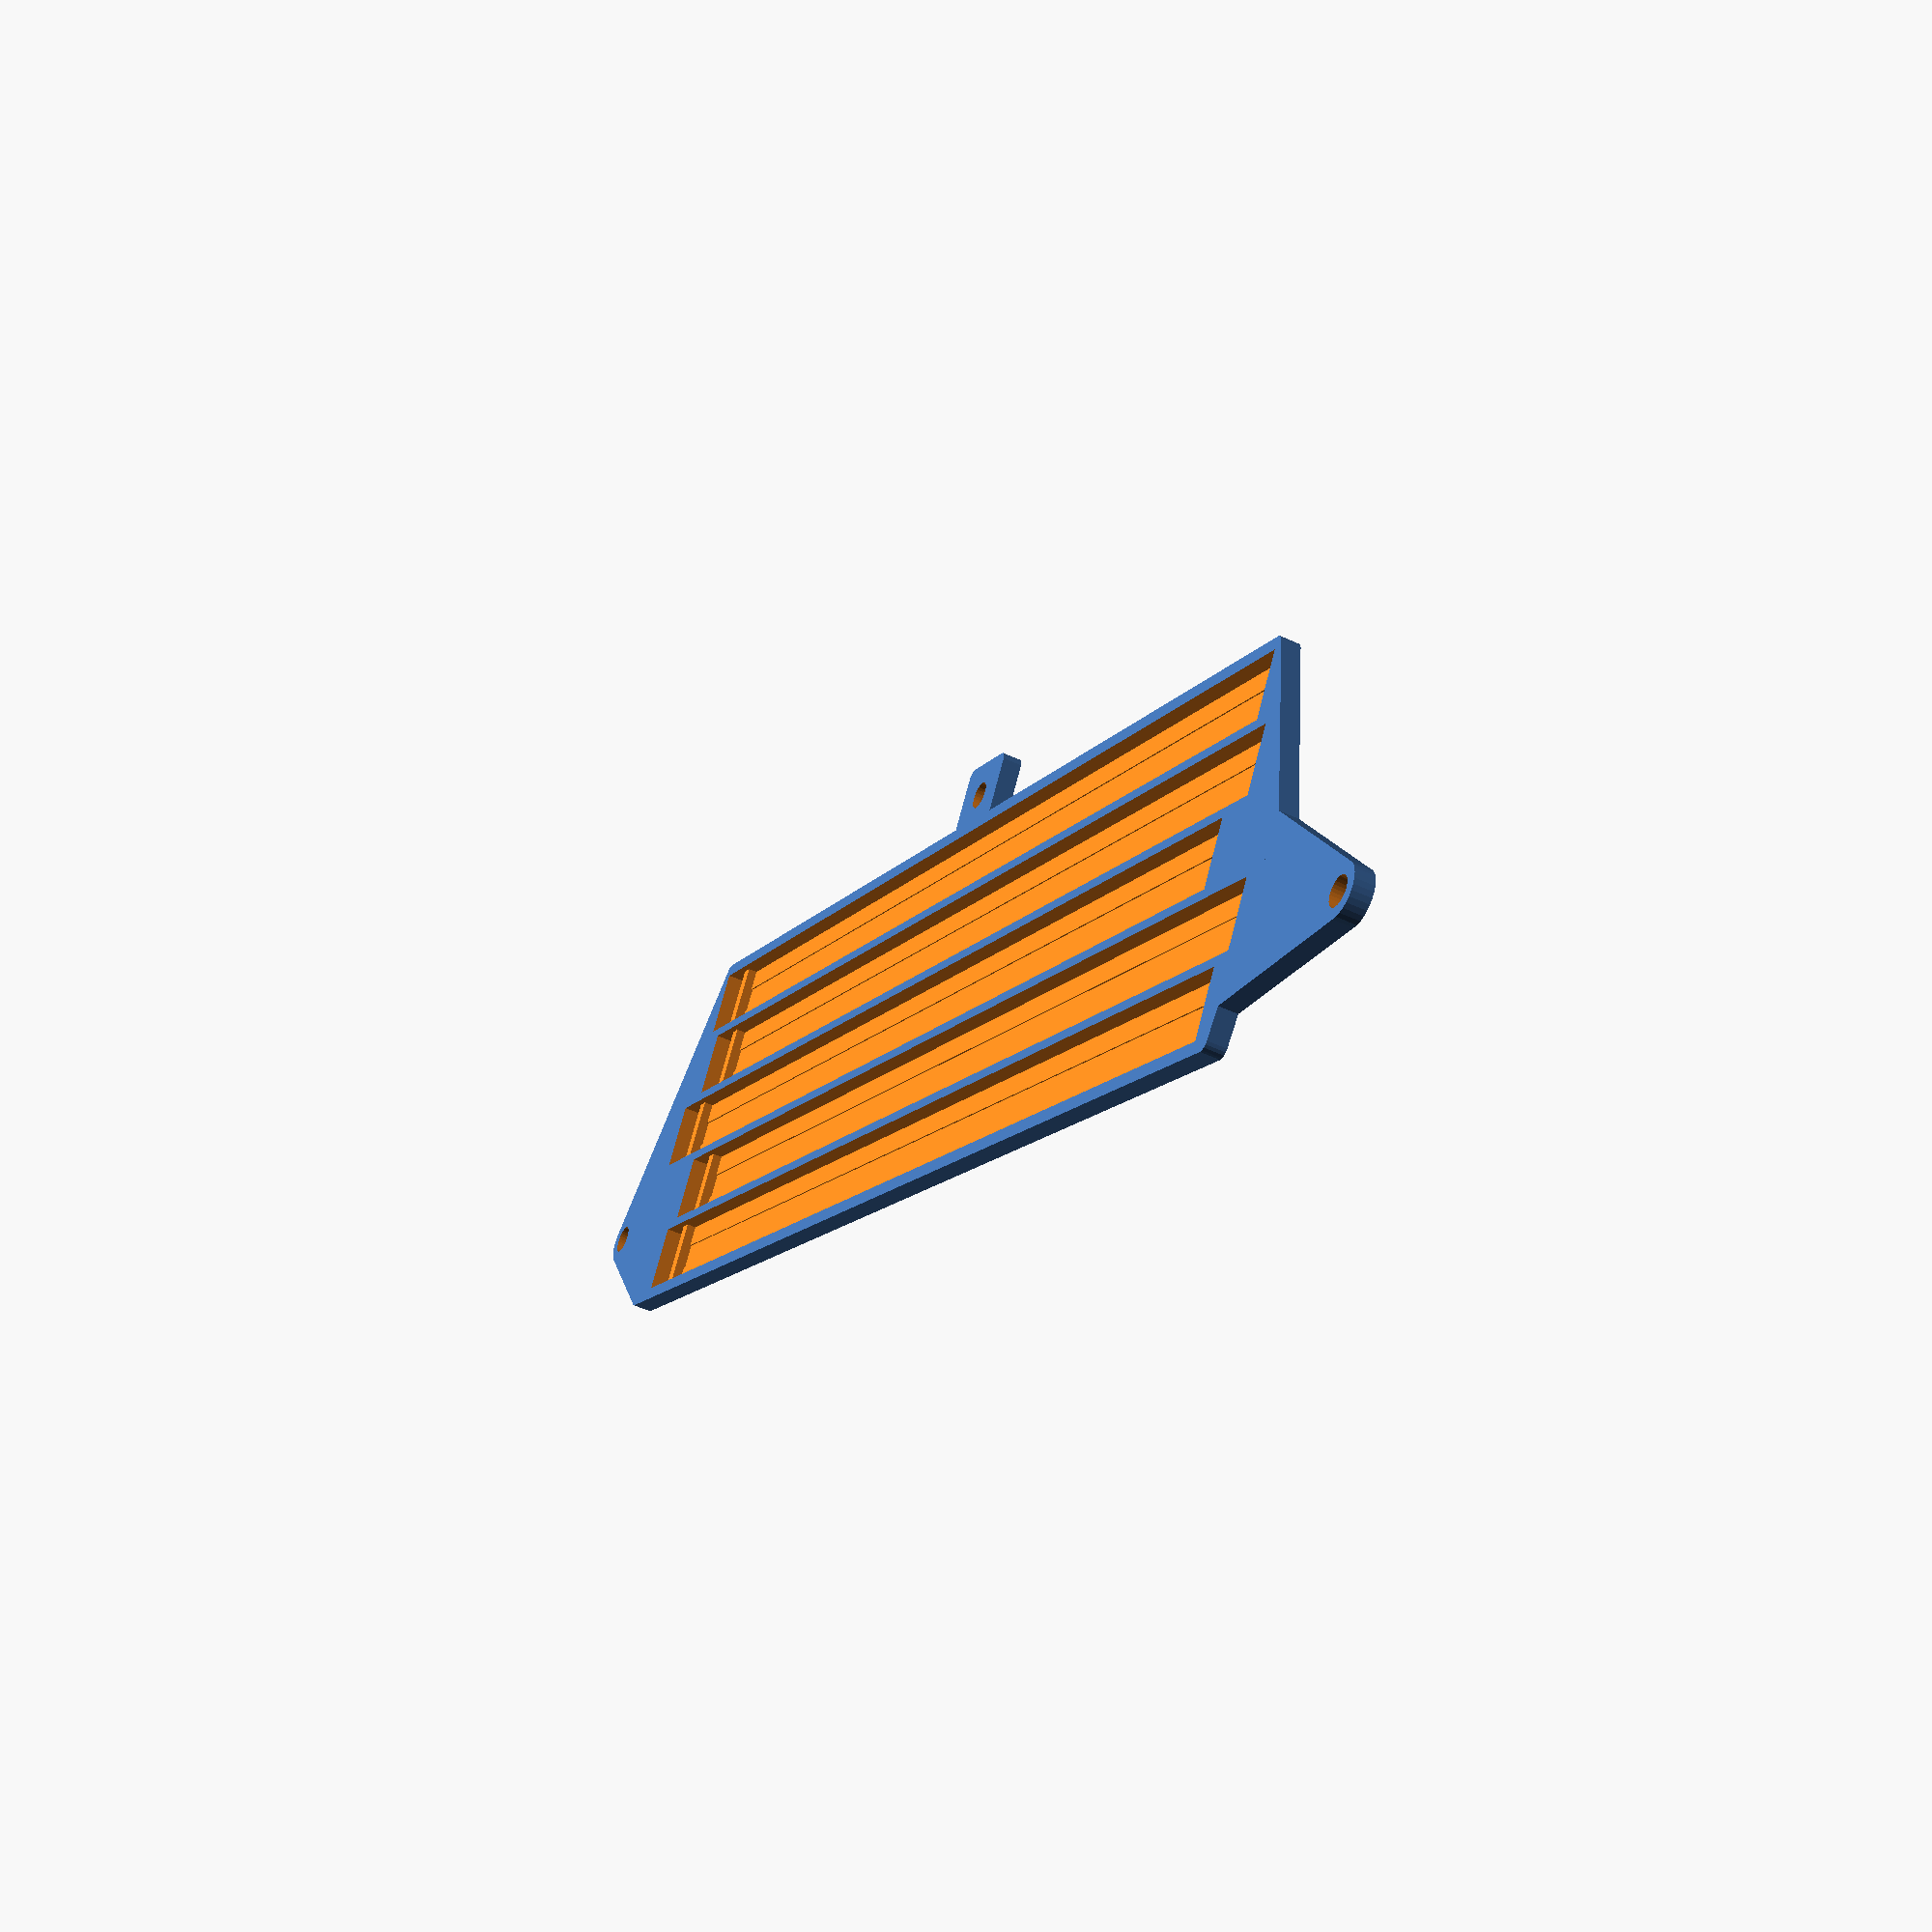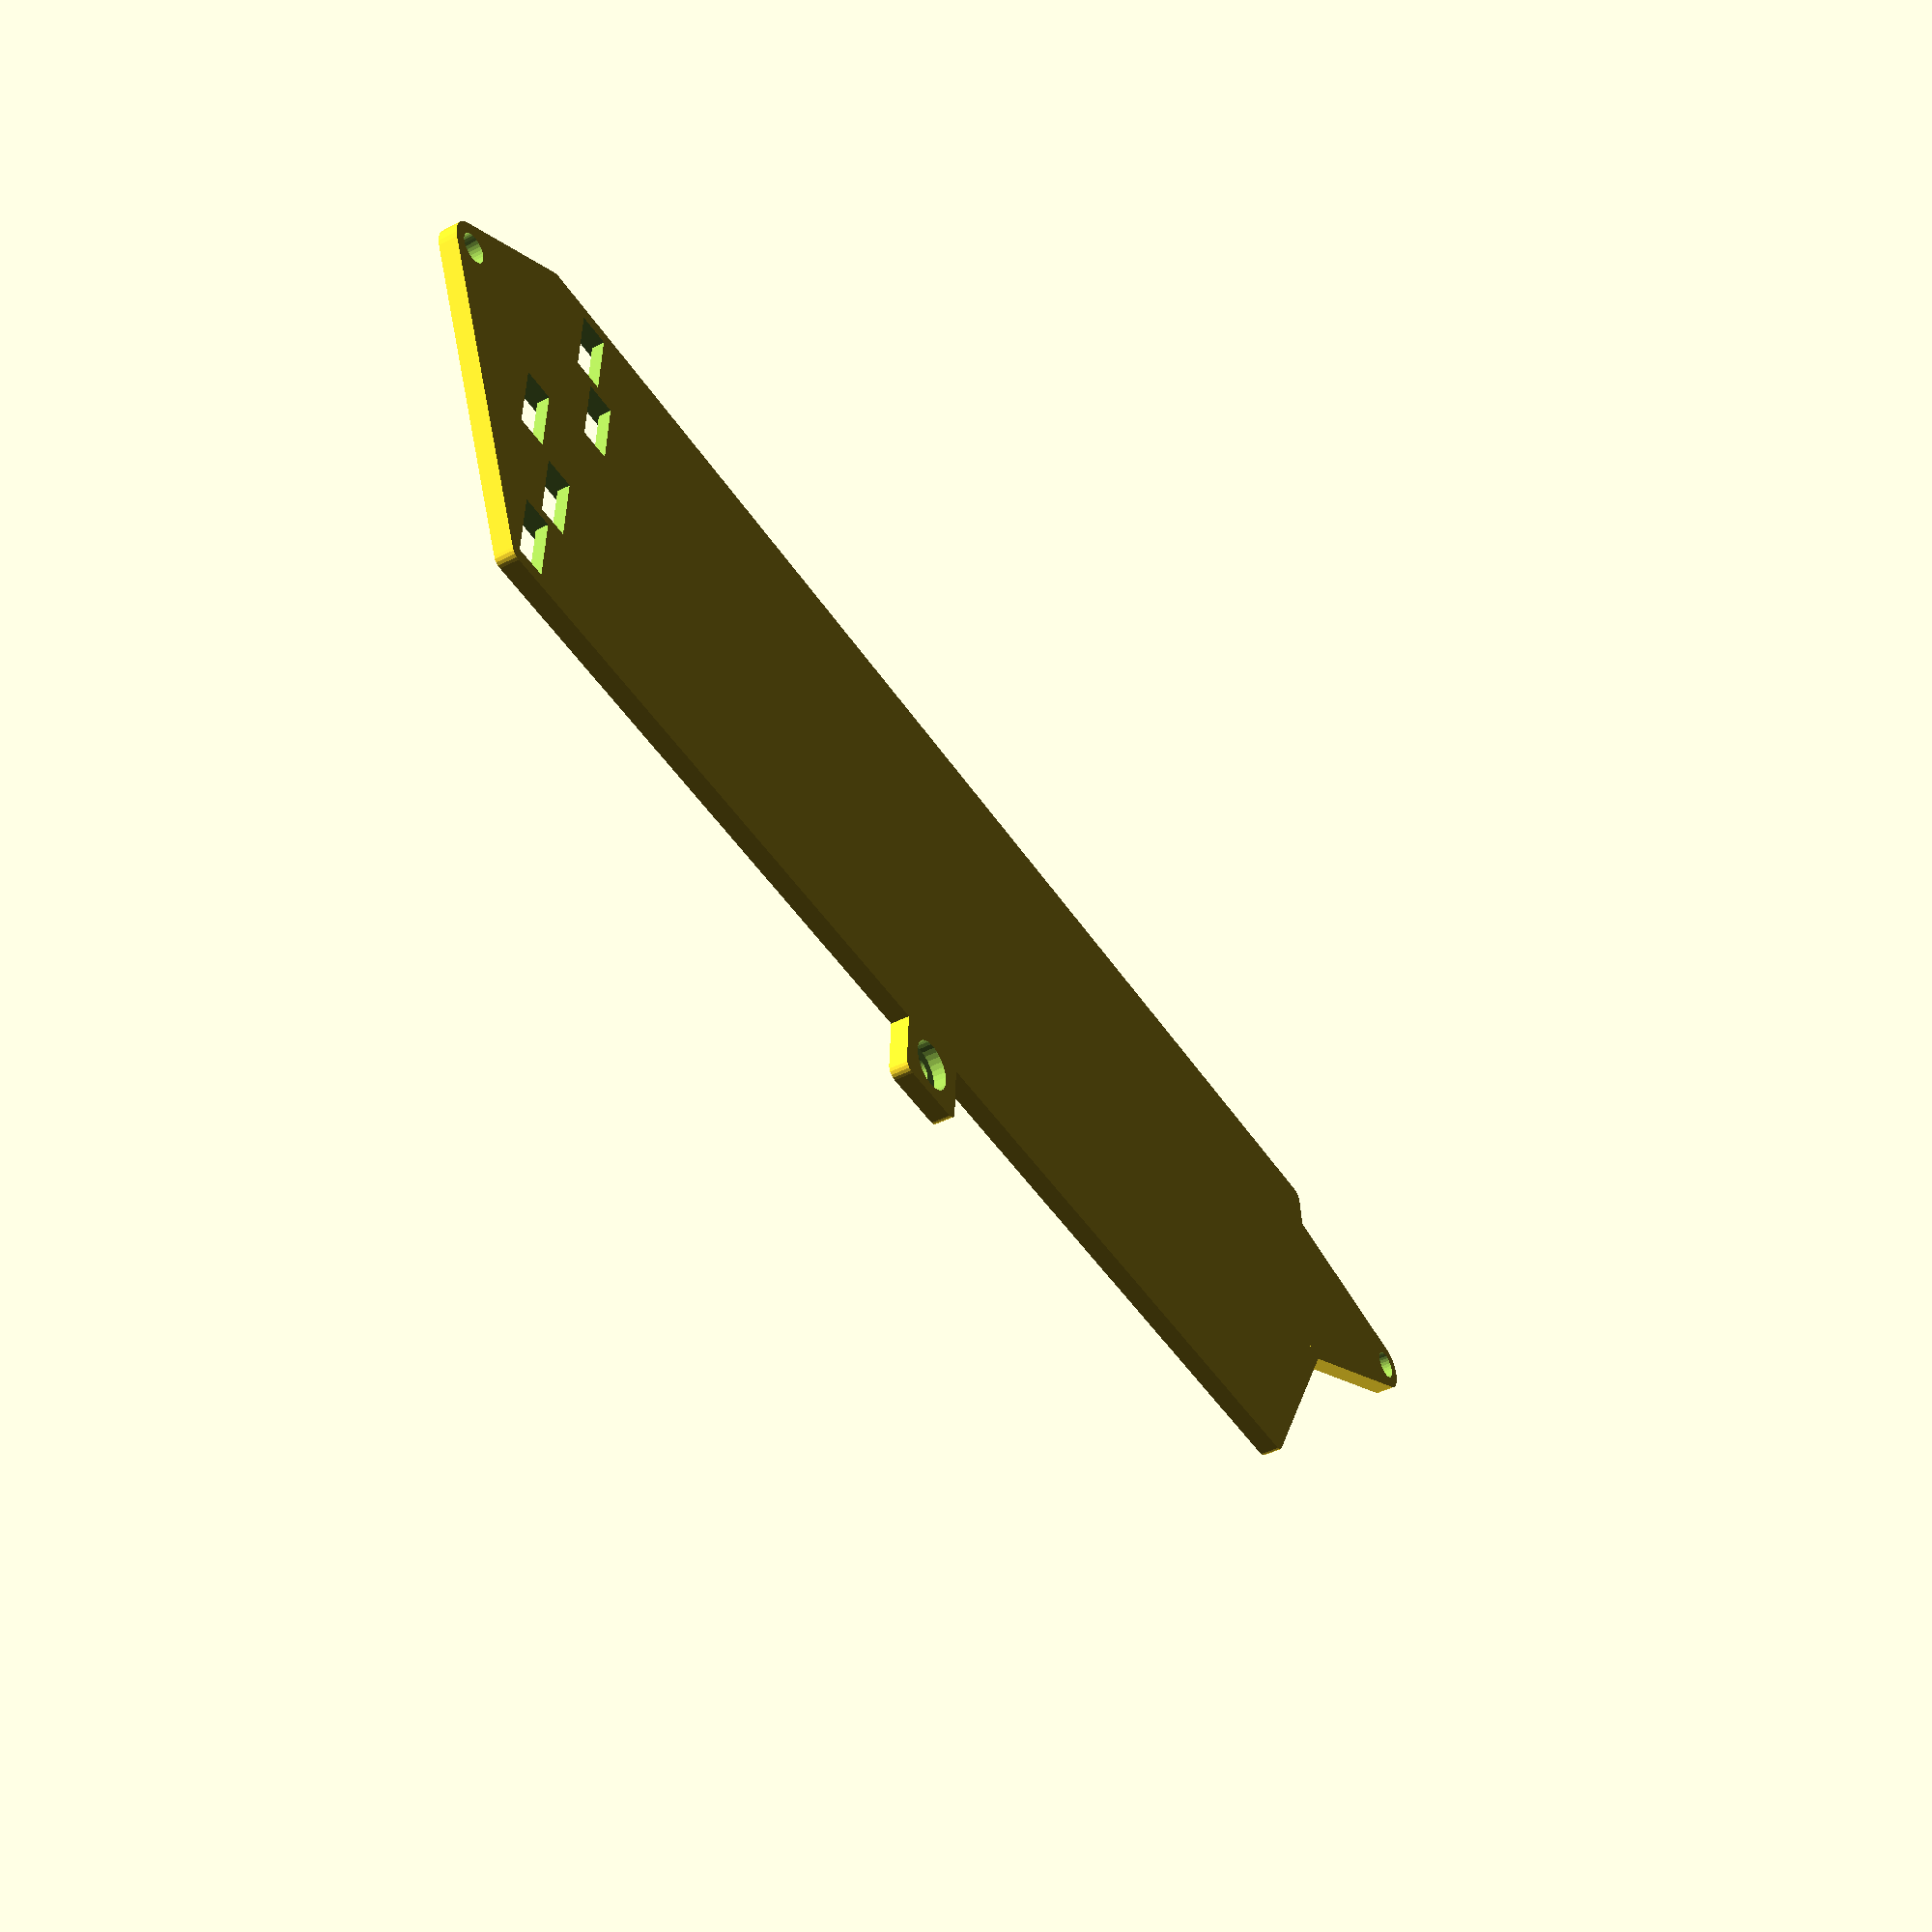
<openscad>
// LED strip holder for M2
//
// Copyright (C) 2020  Kevin O'Connor <kevin@koconnor.net>
//
// This file may be distributed under the terms of the GNU GPLv3 license.

// Room at top for 2.5 inches width == 63.5mm
// Top frame screws measure 10 7/16 inches apart == 265mm
//  (10 11/16 - 4/16 == 10 7/16)

// Right Screw is ~9mm from steel frame; bed is ~19mm from steel frame.
// Screw ~9.5mm from edge.

// LED strip is 10mm wide by 1mm high.  Each section is 100mm long.

// Longest diagonal print on M2 is 320mm (sqrt(200**2 + 250**2))

plate_height = 3;
outside_wall = 2;
screw_holder = 8;
screw_dia = 4.5;
m2_rscrew_x = 265;
x_idler_offset_x = 26;
x_idler_offset_y1 = 30;
x_idler_offset_y2 = 4;
led_frame_x = 40;
led_frame_y = 15;
led_frame_length = 200;
led_frame_height = .6;
led_width = 10 + .5;
light_width = 4;
light_height = 0.4;
led_tracks = 5;
spacing = 100 / 6;
track_offsets = [2*spacing/5, 3*spacing/5, -spacing/5, spacing/5, 0];
led_bump_length = 2;
led_bump_height = 1;
led_wire_length = 5;
led_wall = 1.5;
slack = 1;
CUT = 0.01;
$fs = .5;

linear_rail_screw_spacing = 25;
linear_rail_margin = 19;
linear_rail_buffer = 5;
linear_rail_screw_x = 100;
linear_rail_screw_dia = 4.25;
linear_rail_num_screws = 1;
linear_rail_washer_clearance = 7.75;

support_start = led_frame_x + 3;

module led_plate() {
    module cyl(d, x, y, h=plate_height) {
        translate([x, y])
            cylinder(d=d, h);
    }
    led_frame_width = (led_width + led_wall) * led_tracks;
    frame_width = led_frame_width - led_wall + 2 * outside_wall;

    //echo(frame_width);
    hull_dia = 3;
    hull_left = led_frame_x;
    hull_right = led_frame_x + led_frame_length + led_bump_length + led_wire_length;
    hull_y1 = led_frame_y - hull_dia/2;
    hull_y2 = led_frame_y - frame_width + hull_dia/2;

    module plate() {
        hull() {
            cyl(screw_holder, 0, 0);
            cyl(hull_dia, x_idler_offset_x, hull_y1 - x_idler_offset_y1);
            cyl(hull_dia, hull_left, hull_y1 - x_idler_offset_y2);
        }
        hull() {
            cyl(hull_dia, x_idler_offset_x, hull_y1 - x_idler_offset_y1);
            cyl(hull_dia, x_idler_offset_x, hull_y1 - x_idler_offset_y1);
            cyl(hull_dia, x_idler_offset_x + 5, hull_y1);
            cyl(hull_dia, hull_left, hull_y1);
            cyl(hull_dia, hull_left, hull_y2);
            cyl(hull_dia, hull_right, hull_y1);
            cyl(hull_dia, hull_right, hull_y2);
            cyl(screw_holder, m2_rscrew_x, 0);
        }

        // Linear rail support bump out
        hull() {
            cyl(hull_dia, support_start + linear_rail_screw_x - linear_rail_buffer, hull_y2 + -10);
            cyl(hull_dia, support_start + linear_rail_screw_x - linear_rail_buffer, hull_y2 + -1);
            cyl(hull_dia, support_start + (linear_rail_screw_x + (linear_rail_screw_spacing * (linear_rail_num_screws-1))) + linear_rail_buffer, hull_y2 + -10);
            cyl(hull_dia, support_start + (linear_rail_screw_x + (linear_rail_screw_spacing * (linear_rail_num_screws-1))) + linear_rail_buffer, hull_y2 + -1);
        }
    }
    module led_track() {
        // Main channel to hold leds
        cube([led_frame_length, led_width, plate_height]);
        // Open space for light
        light_z = light_height-led_frame_height;
        translate([0, (led_width - light_width)/2, light_z])
            cube([led_frame_length, light_width, plate_height+99+CUT]);
        // Space for led wires
        bump_z = plate_height - (led_frame_height+led_bump_height);
        translate([led_frame_length - CUT, 0, bump_z])
            cube([led_bump_length+2*CUT, led_width, plate_height]);
        translate([led_frame_length + led_bump_length, 0, -99])
            cube([led_wire_length, led_width, 99 + plate_height + 2*CUT]);
    }

    track_y = led_frame_y - outside_wall - led_width;
    difference() {
        plate();
        translate([0, 0, -CUT])
            cylinder(d=screw_dia, h=plate_height + 2*CUT);
        translate([m2_rscrew_x, 0, -CUT])
            cylinder(d=screw_dia, h=plate_height + 2*CUT);
        for (i=[0:led_tracks-1]) {
            y = track_y - i * (led_width + led_wall);
            translate([led_frame_x - track_offsets[i], y, led_frame_height])
                led_track();
        }

        // Linear rail support to prevent sagging
        translate([support_start, hull_y2]) {
            // Screw hole
            for (i=[0:linear_rail_num_screws-1]) {
                translate([linear_rail_screw_x + (linear_rail_screw_spacing * i), -4.5-(2.5/2), -CUT]) {
                    cylinder(d=linear_rail_screw_dia, h=plate_height  + 2*CUT);
                }
            }

            // Spacing for nut + washer on the linear rail support
            for (i=[0:linear_rail_num_screws-1]) {
                translate([linear_rail_screw_x + (linear_rail_screw_spacing * i), -4.5-(2.5/2), -CUT]) {
                    cylinder(d=linear_rail_washer_clearance, h=2  + 2*CUT);
                }
            }
        }
    }
}

led_plate();

</openscad>
<views>
elev=48.6 azim=212.0 roll=62.2 proj=p view=wireframe
elev=43.6 azim=357.4 roll=121.3 proj=p view=wireframe
</views>
